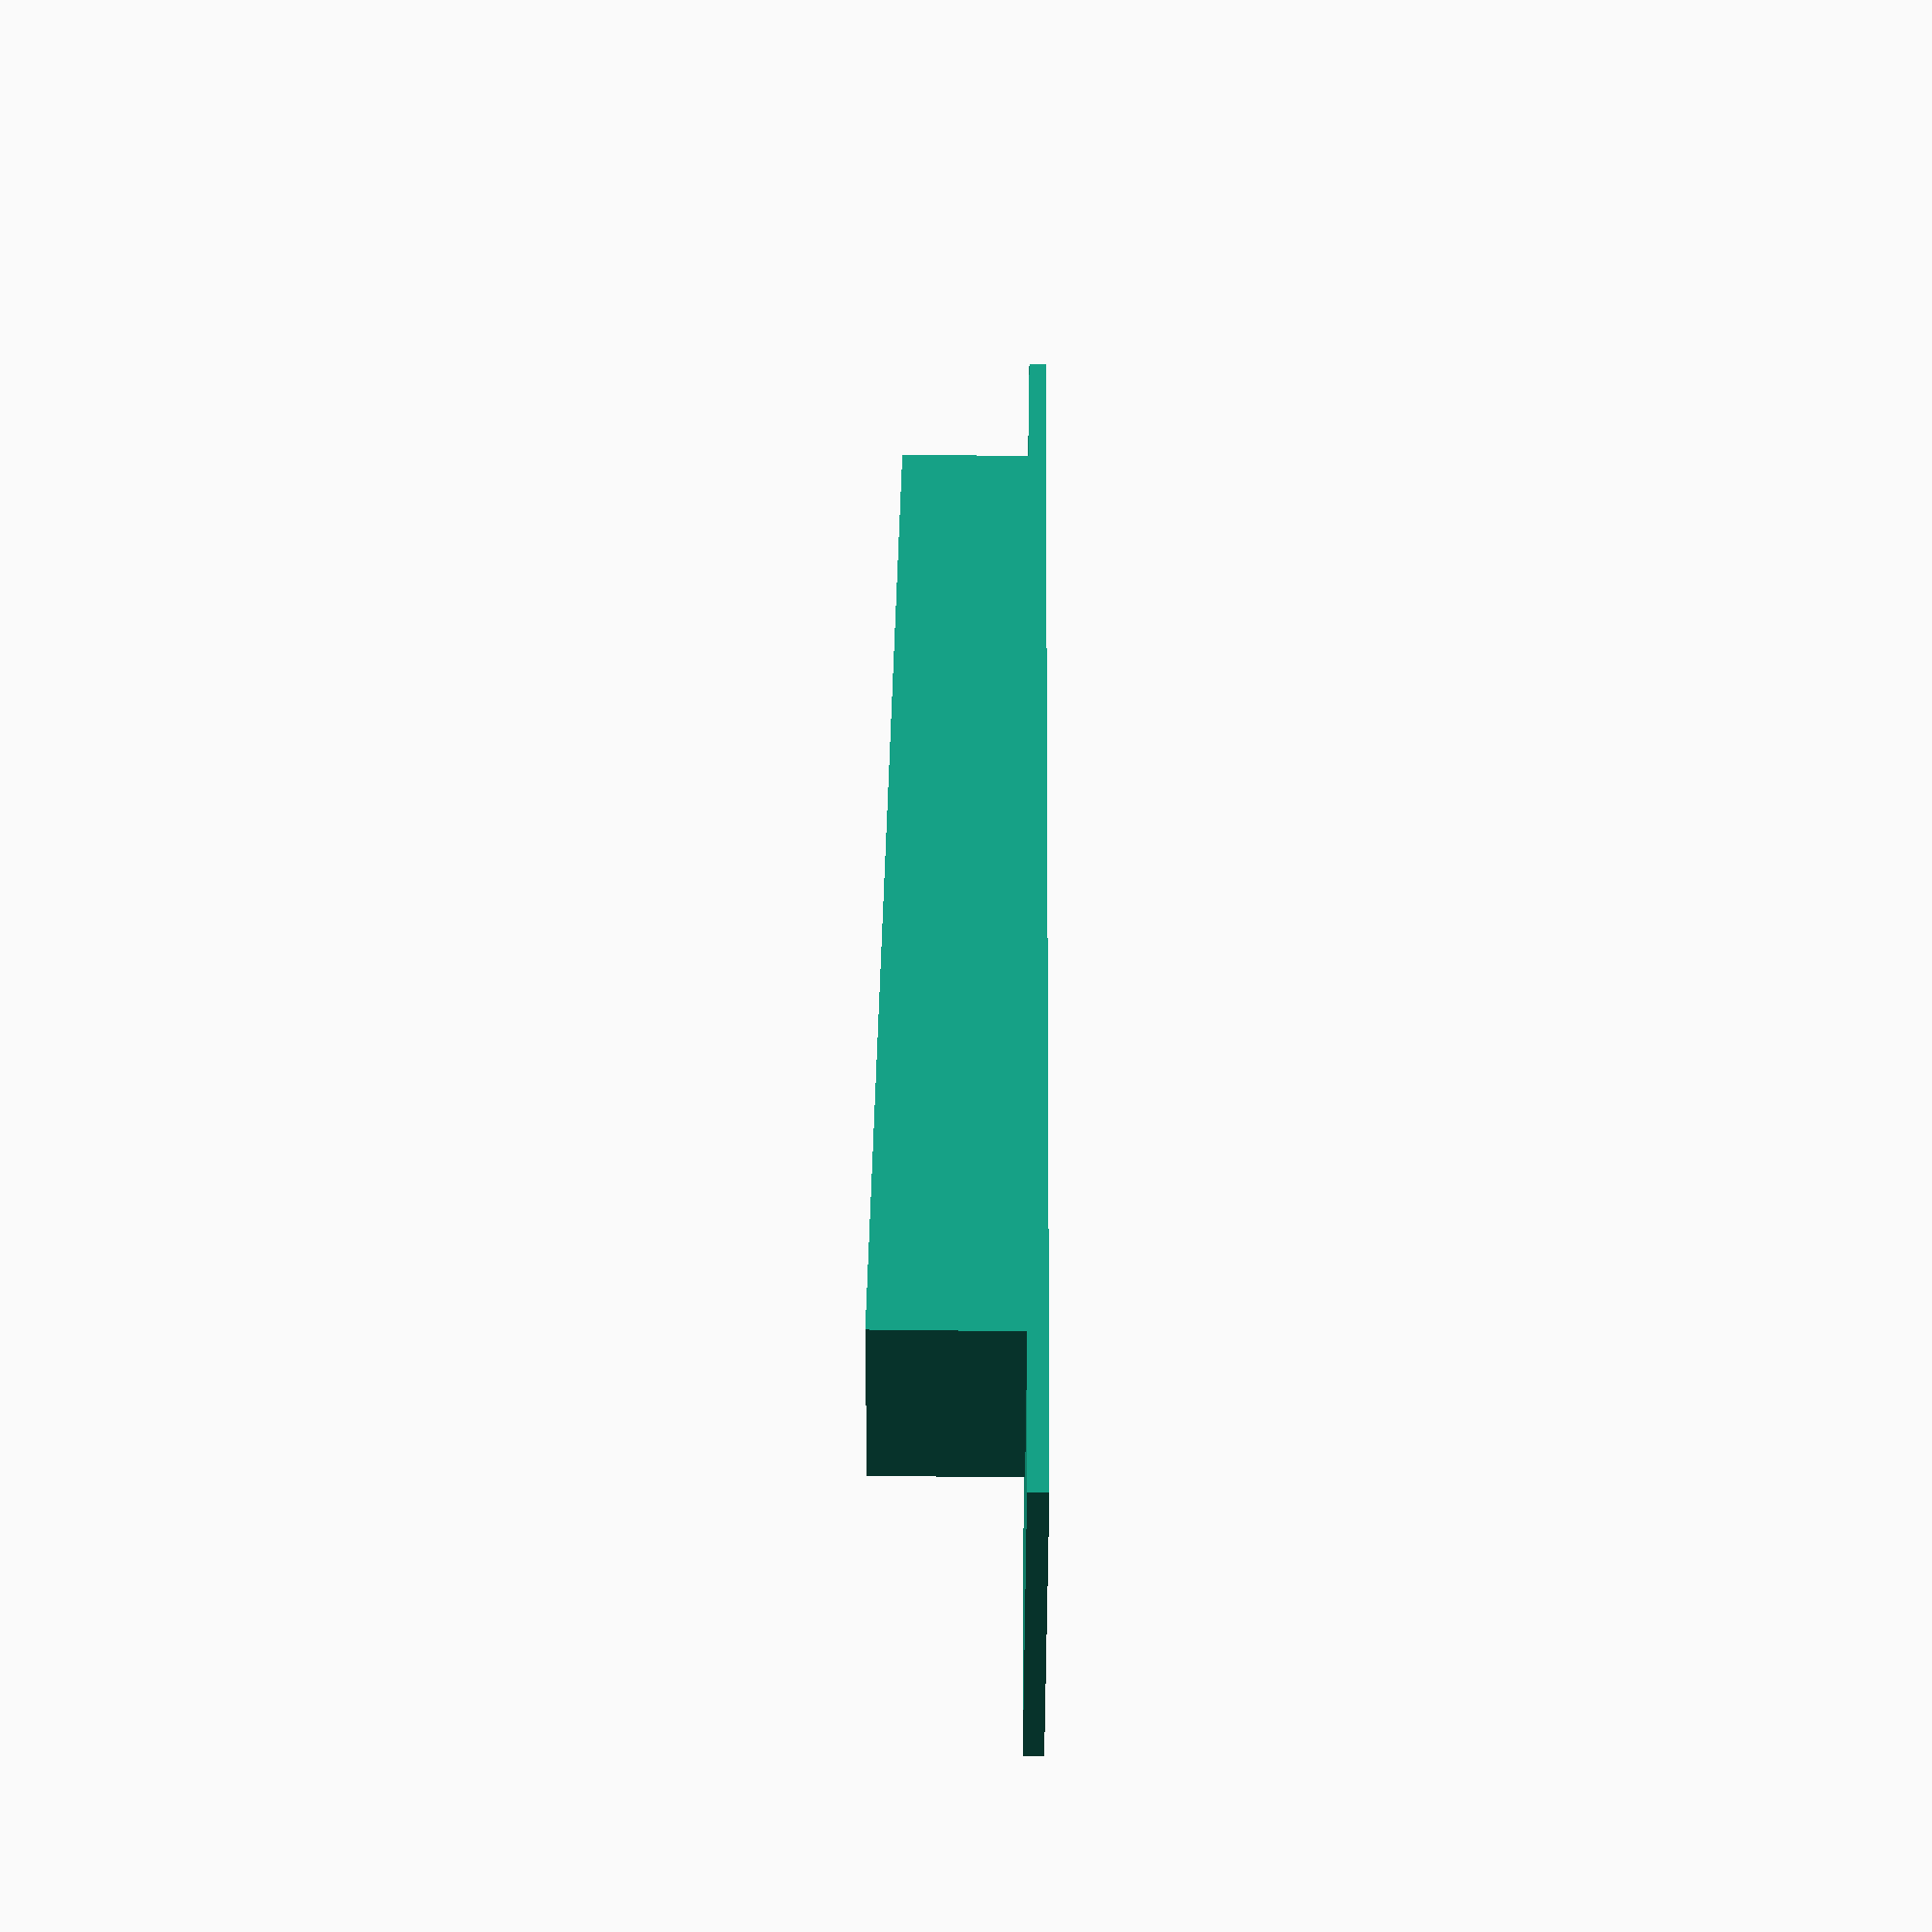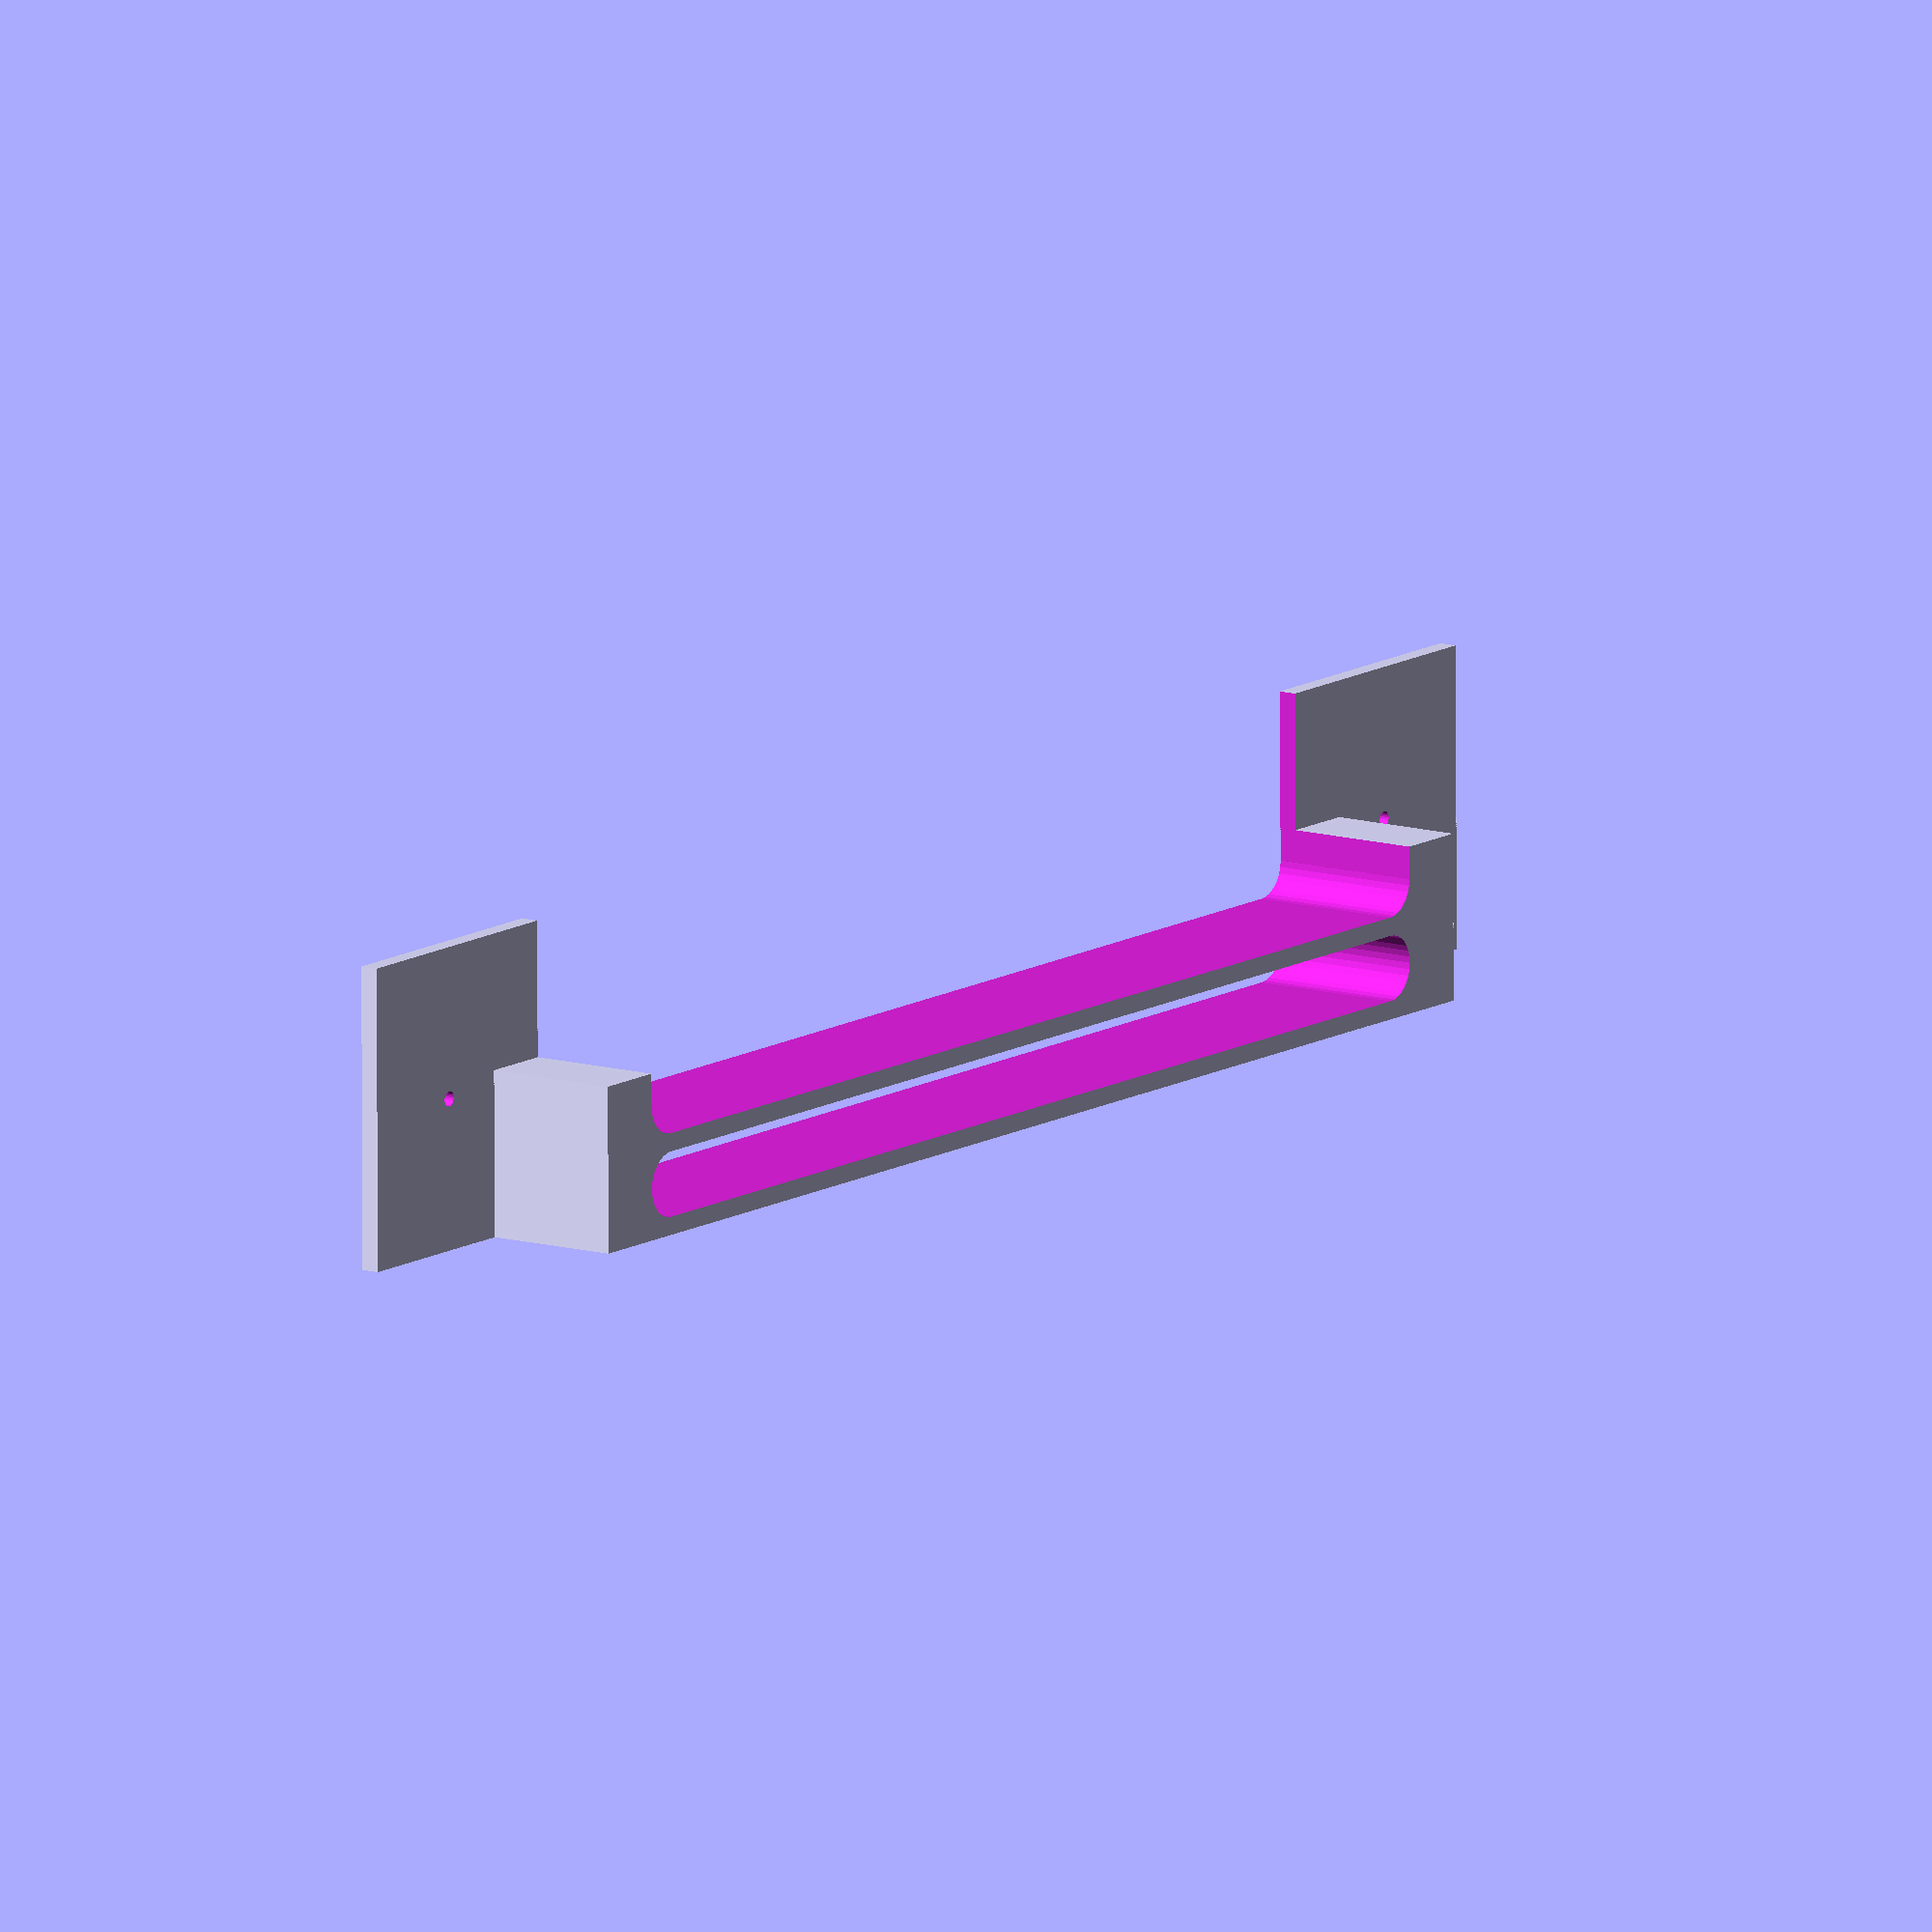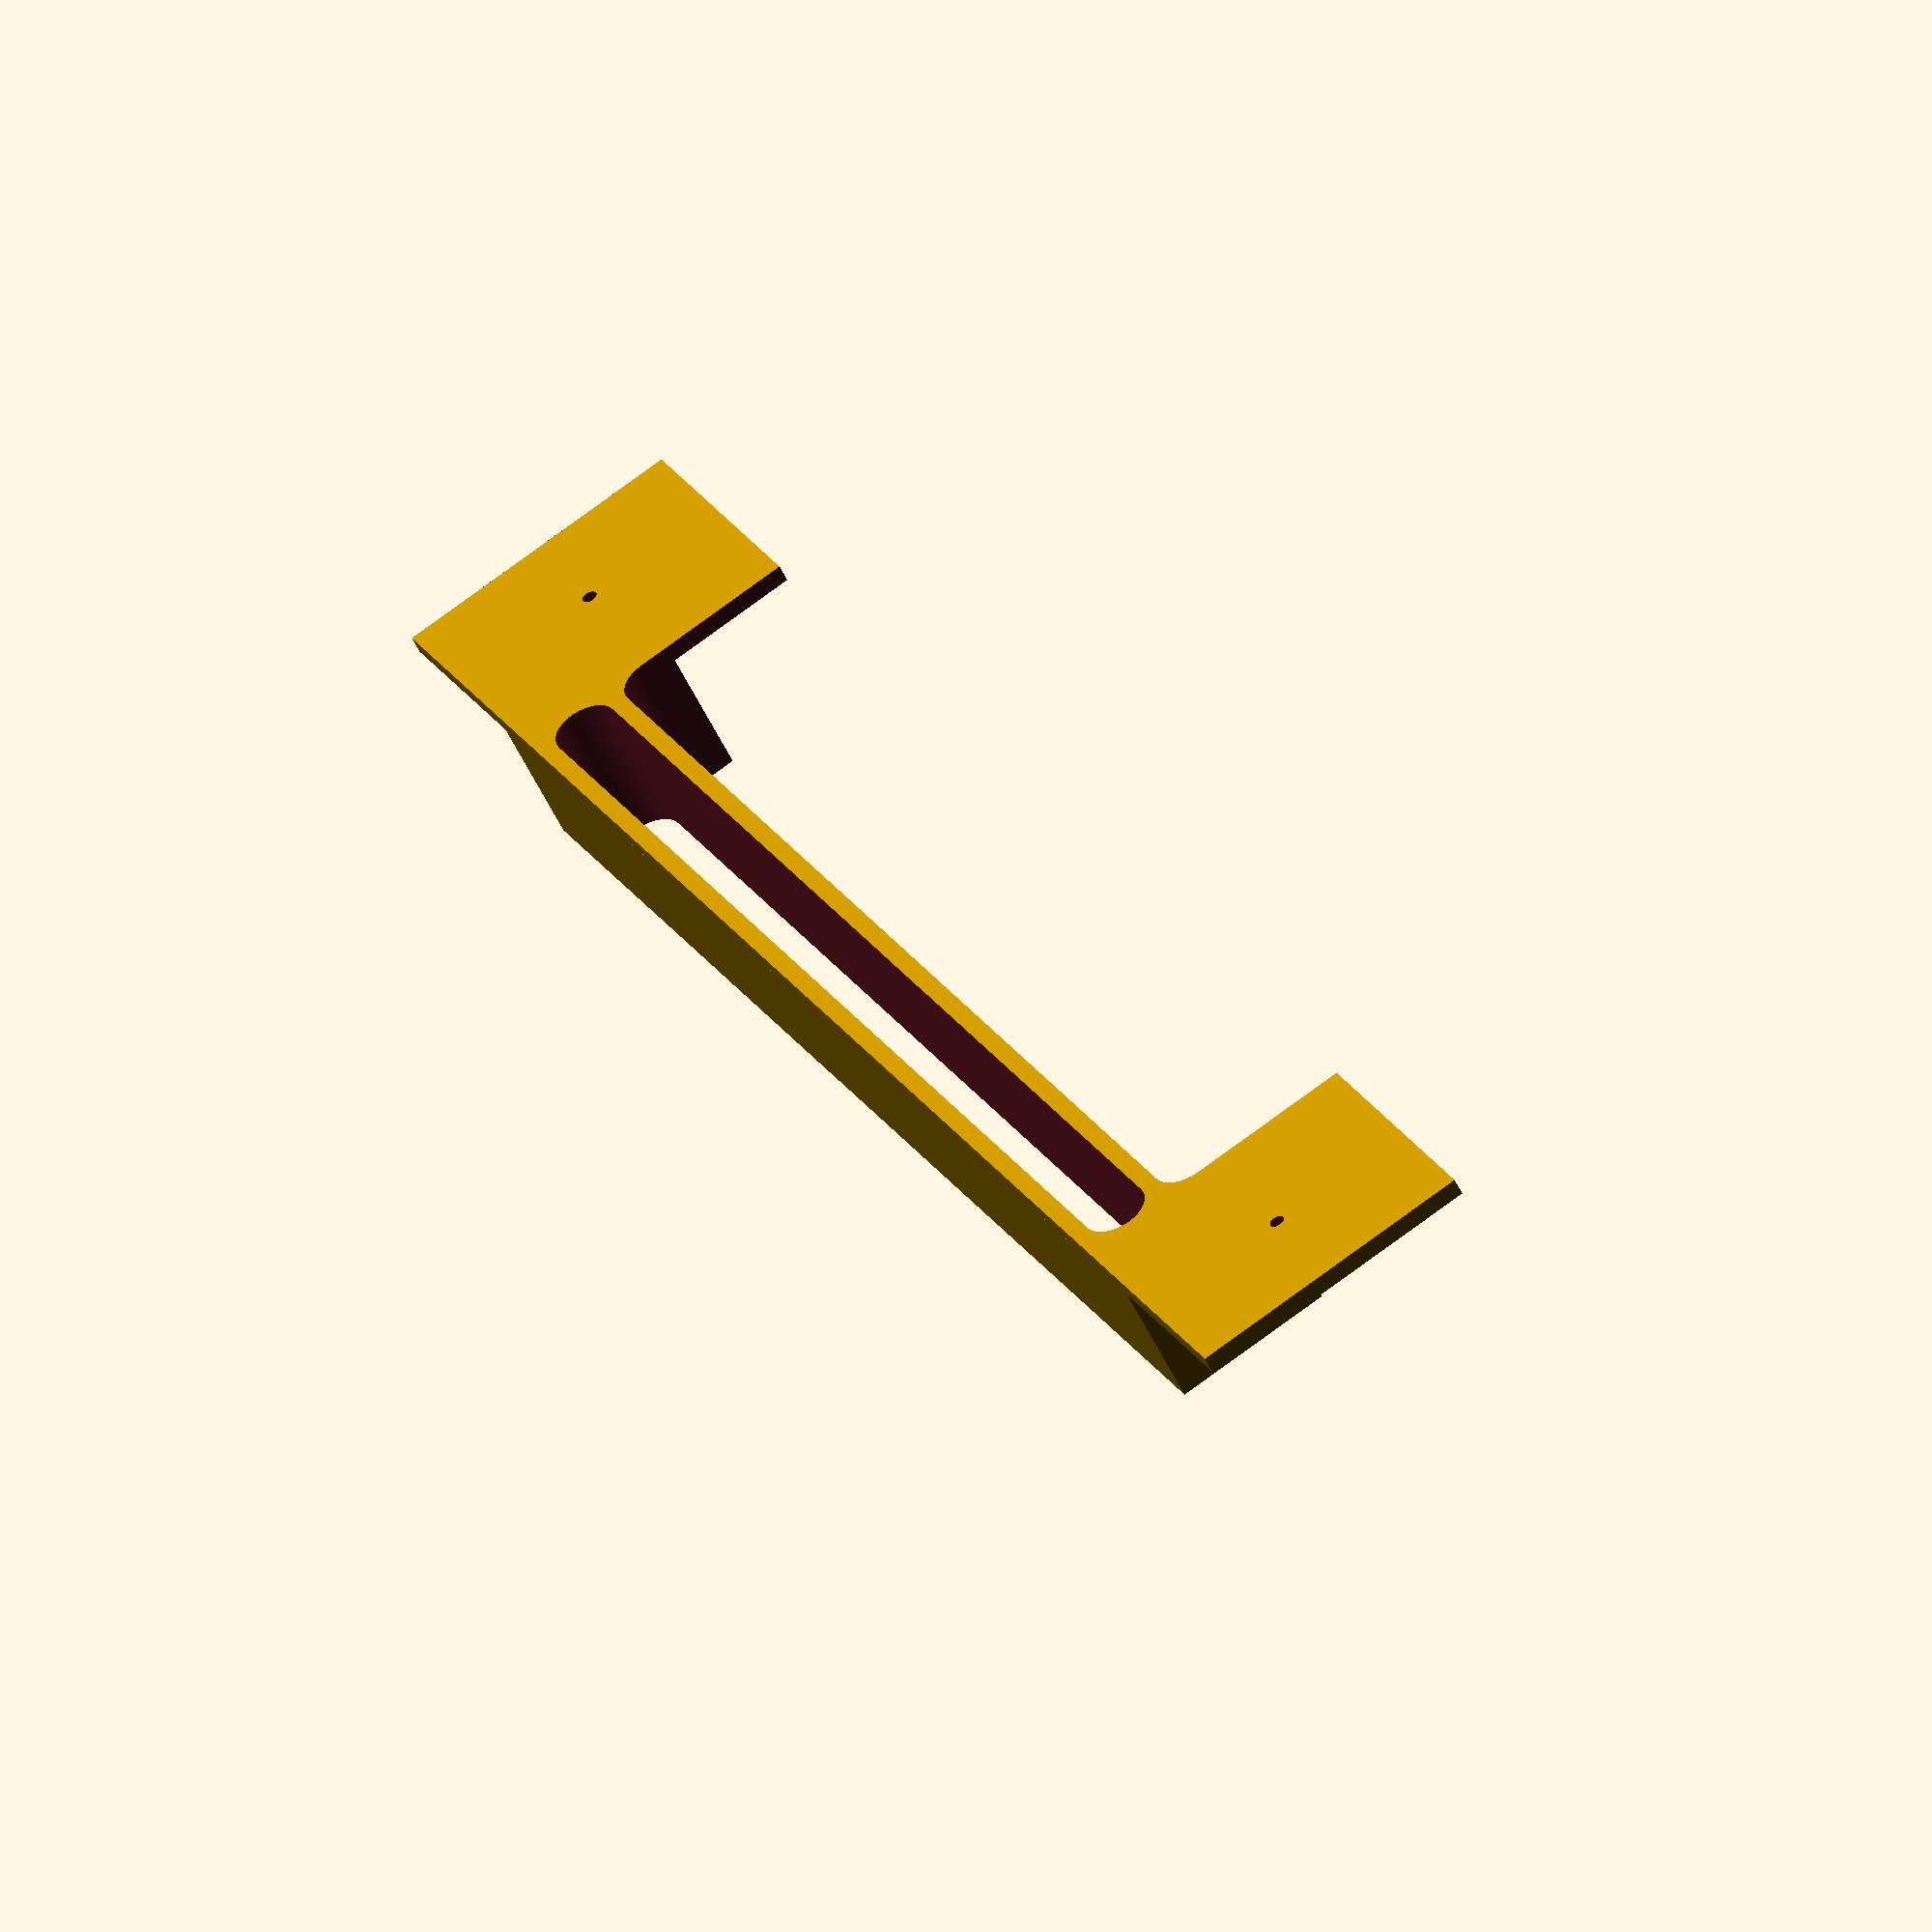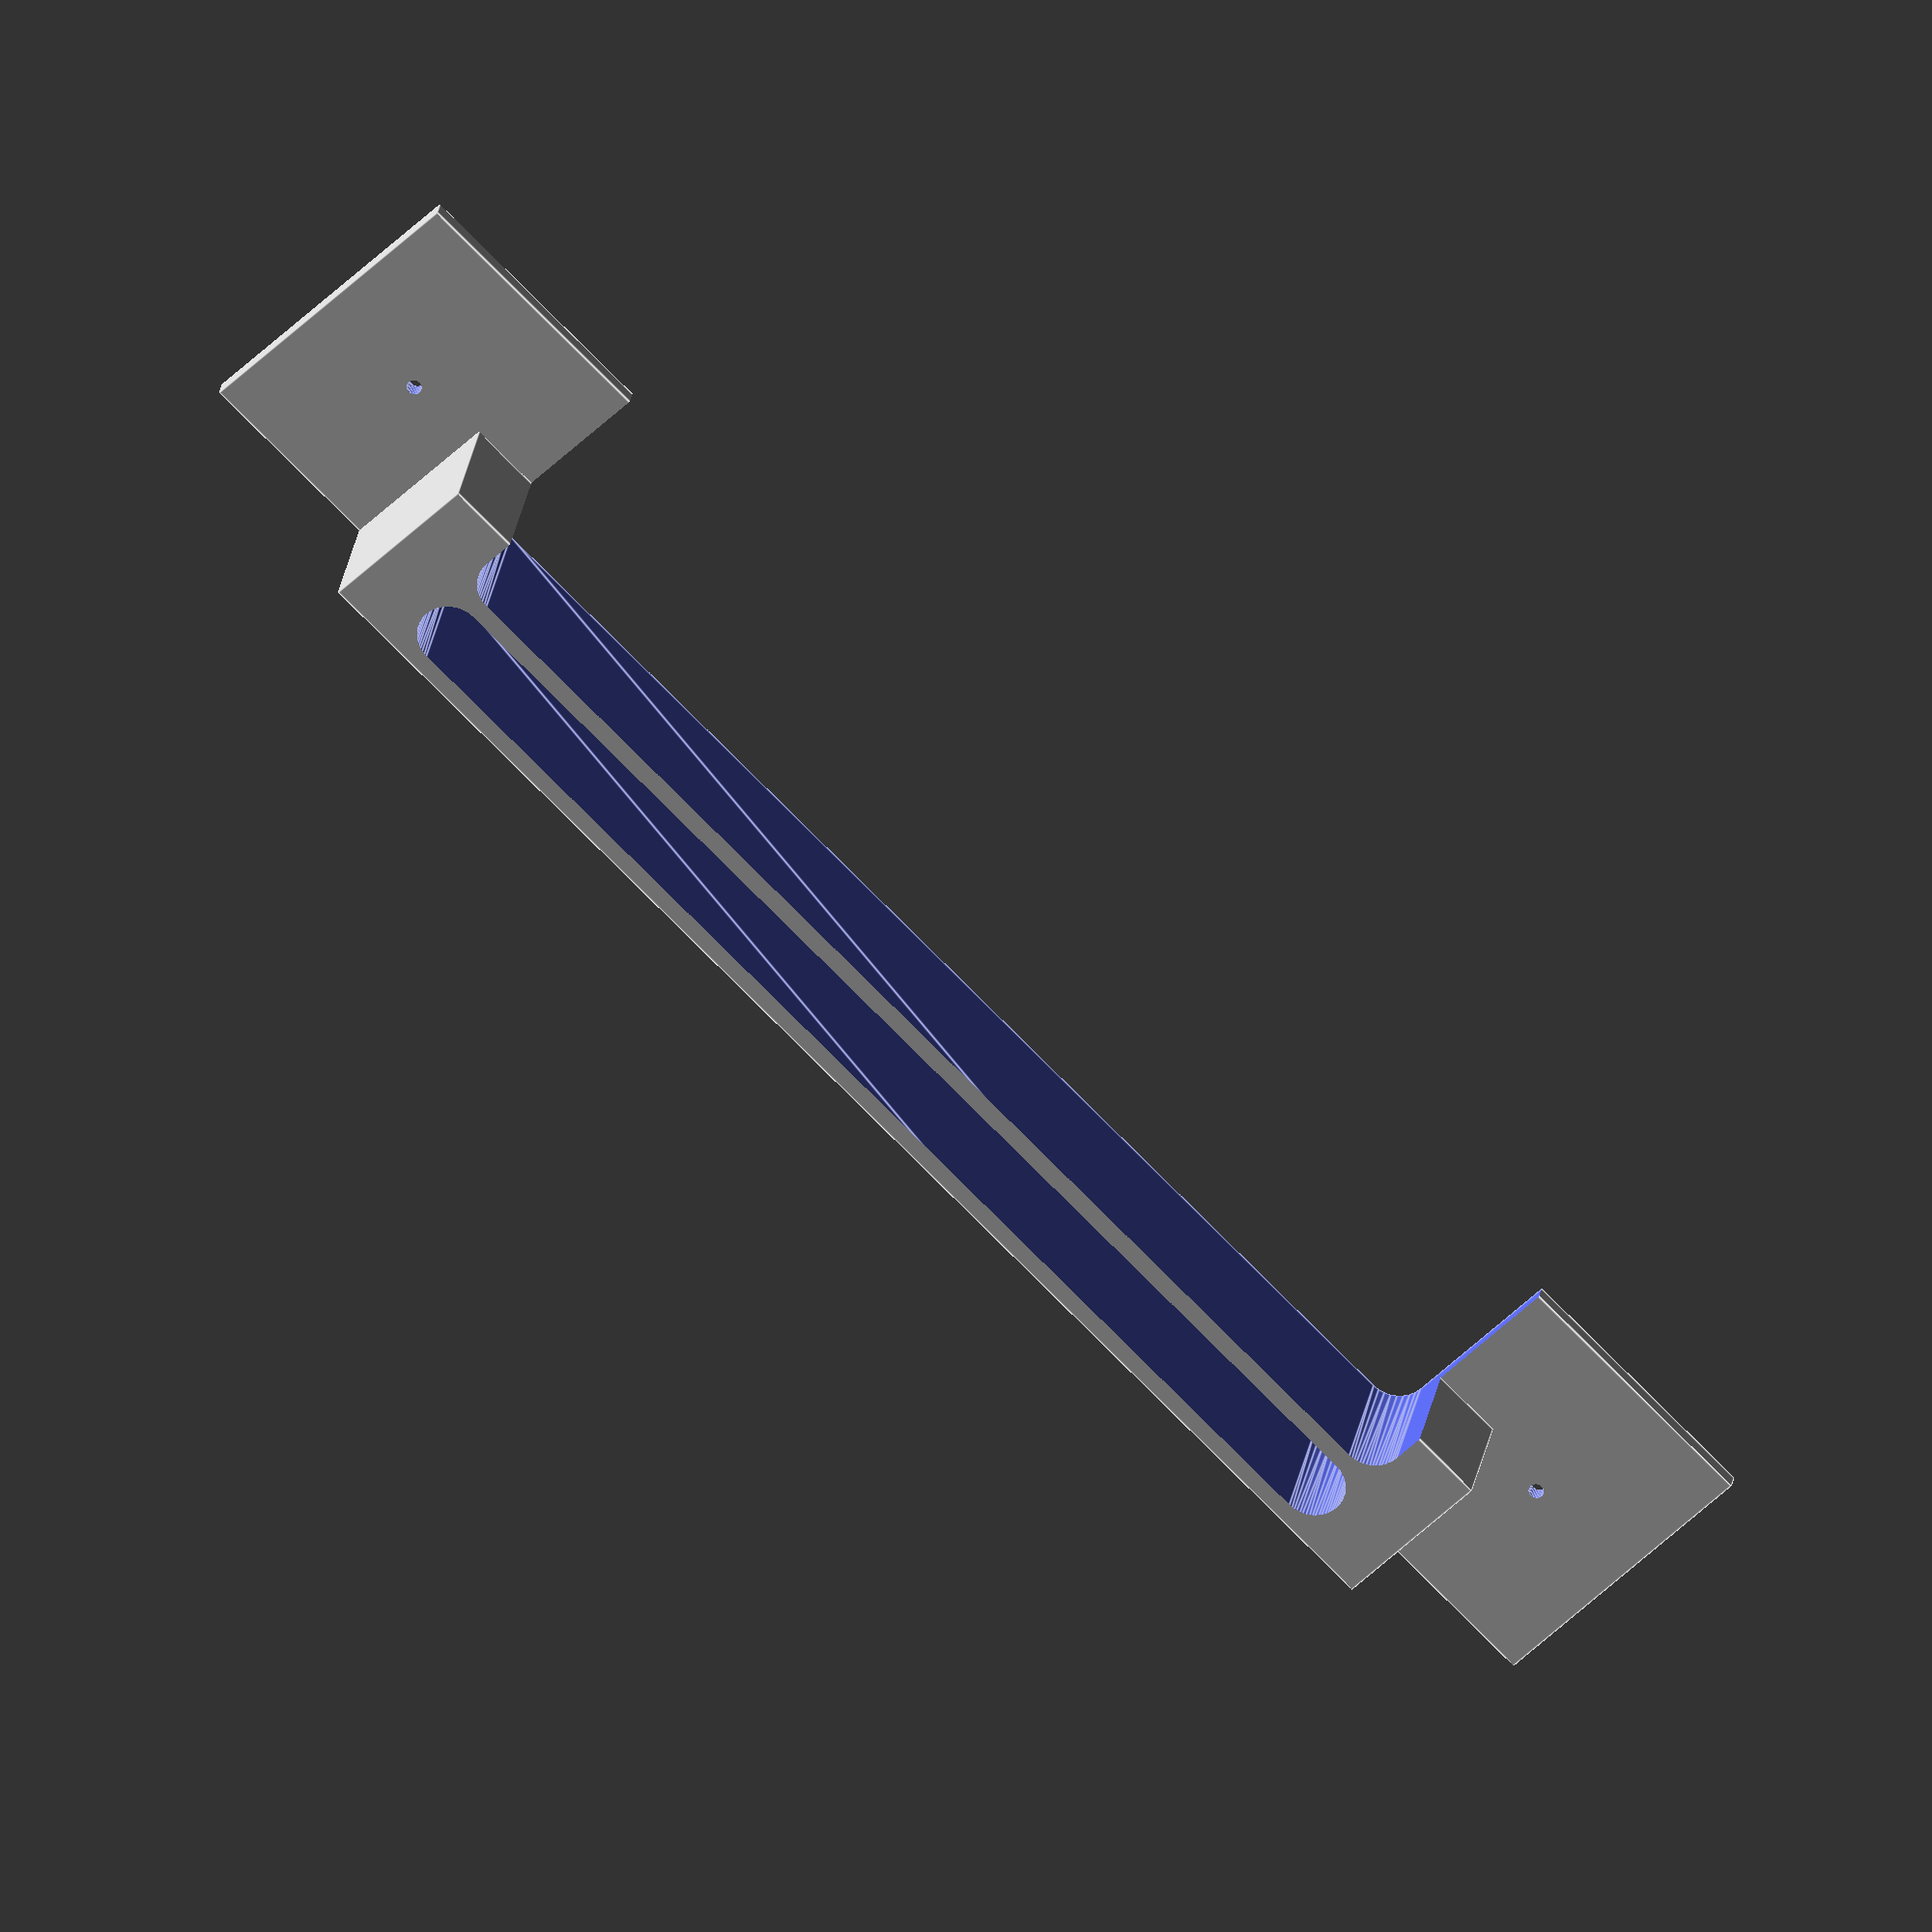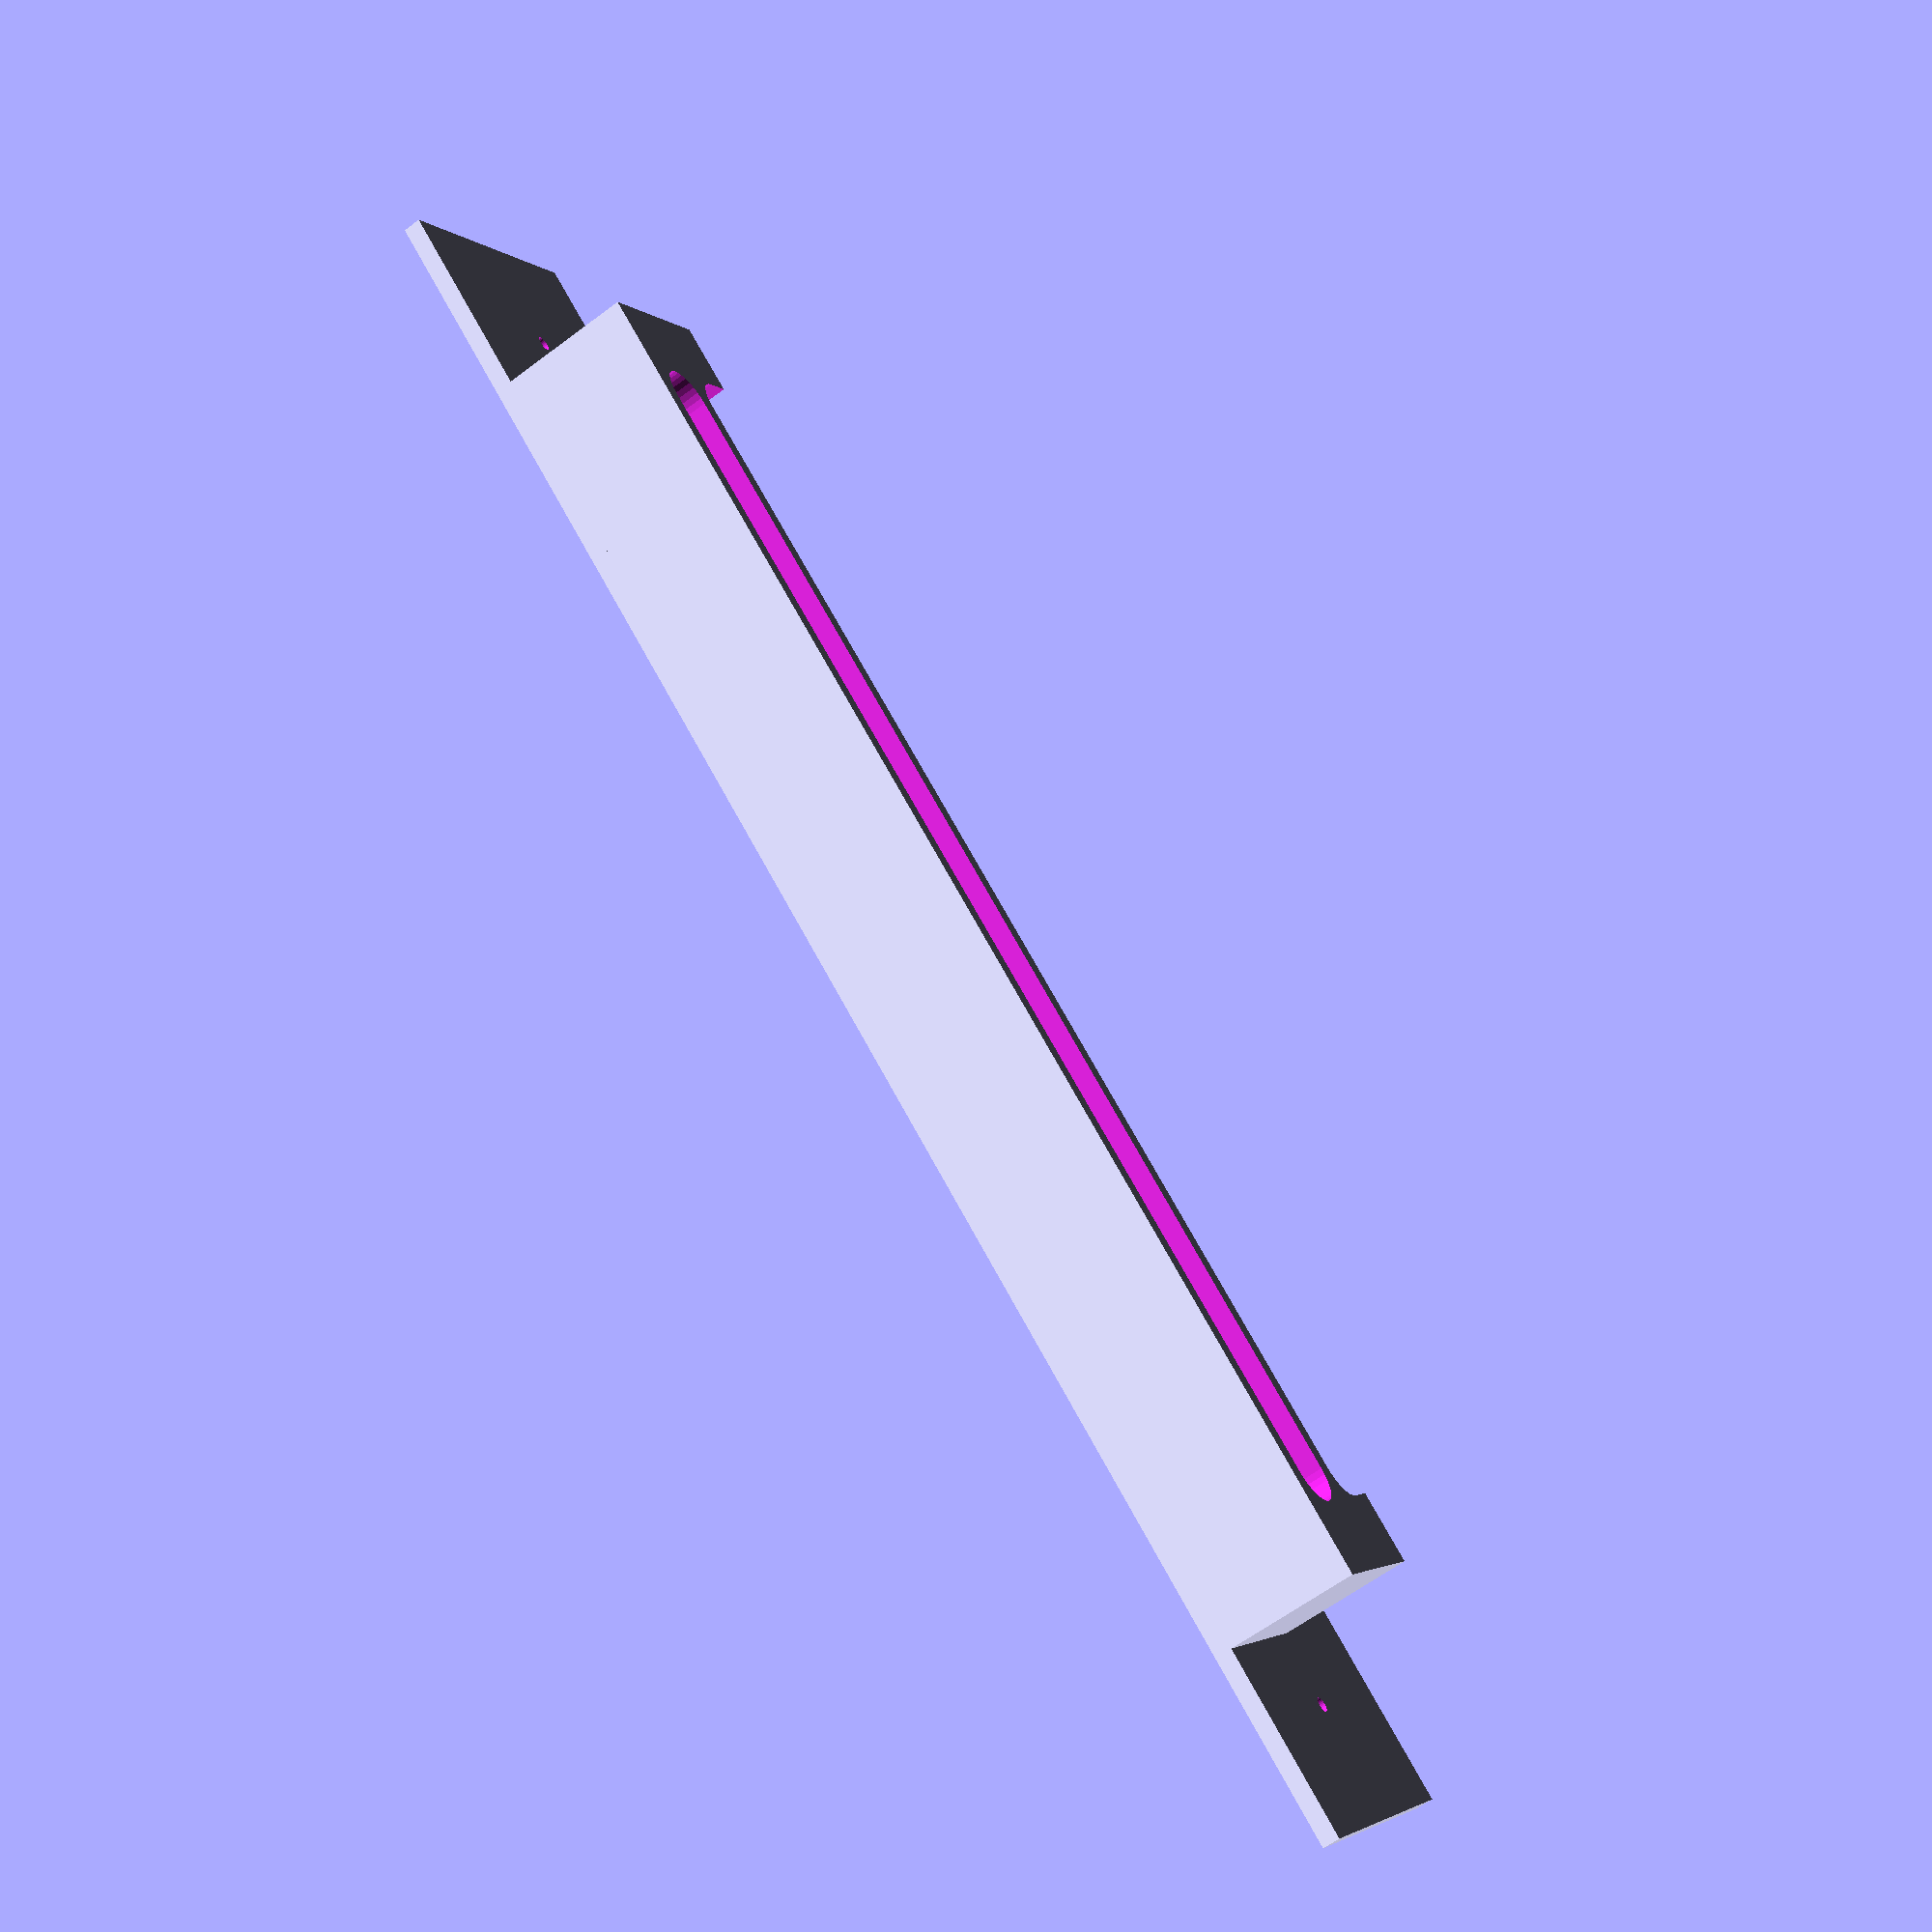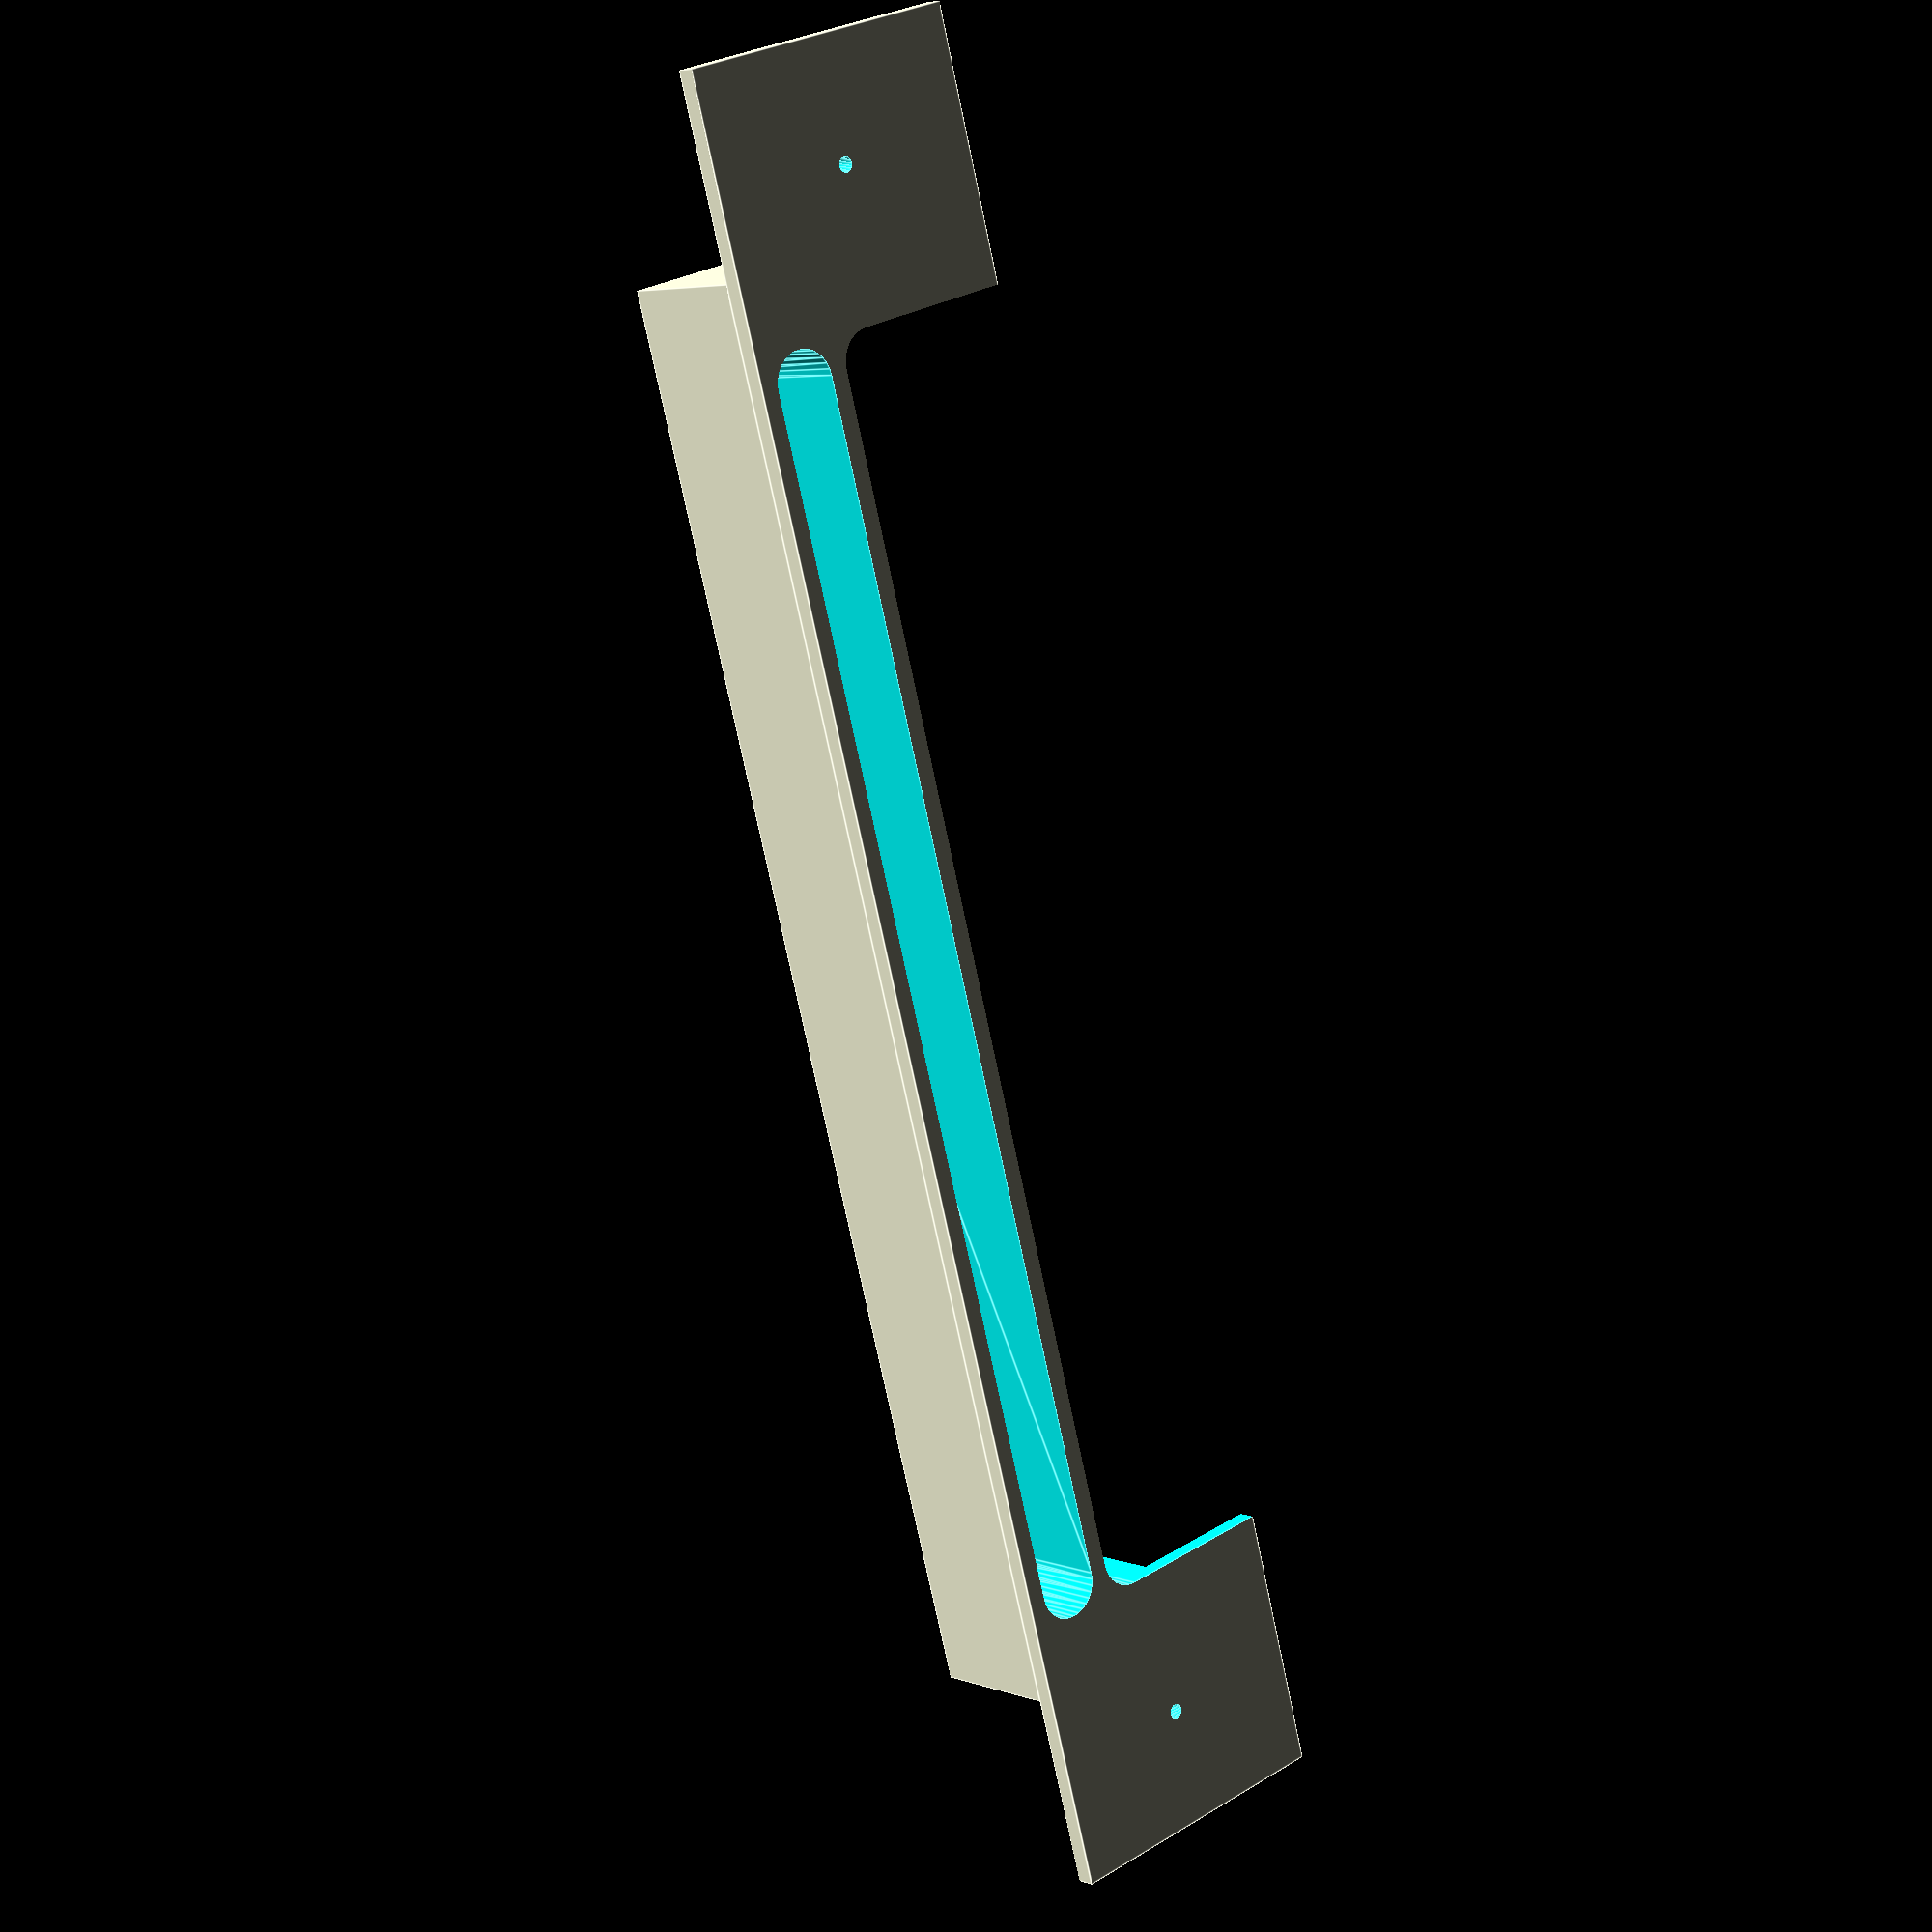
<openscad>
$fn = 32;
epsilon=0.01;

slotx = 94;
sloty = 11;
slotz = 9;

frontx = 120;
fronty = 20;
frontz = 1.2;

slitx = 80;
slity = 4.3;

pindiam = 1;
pindist = 8;

difference() {
  union() {
    translate([-slotx/2, 0, frontz-epsilon]) cube([slotx, sloty, slotz]); // slot filler
    translate([-frontx/2, 0, 0]) cube([frontx, fronty, frontz]);  // front plate
  }
  translate([0, sloty-slity/2+epsilon, -epsilon]) hull() { // slit 1
    translate([+slitx/2,0,0]) cylinder(d=slity, h=2*slotz);
    translate([-slitx/2,0,0]) cylinder(d=slity, h=2*slotz);
  }
  translate([0, (sloty-slity)/2, -epsilon]) hull() {    // slit 2
    translate([+slitx/2,0,0]) cylinder(d=slity, h=2*slotz);
    translate([-slitx/2,0,0]) cylinder(d=slity, h=2*slotz);
  }
  for (i=[-1,+1]) { // pinhole
    pinydist = max(pindist, fronty/2);
    translate([i*frontx/2-i*pindist, pinydist, -epsilon]) cylinder(d=pindiam, h=2*slotz);
  }
  translate([-(slitx+slity)/2, sloty-slity/2, -epsilon]) cube([slitx+slity, fronty, 2*slotz]); // gap
}

//module roundedcube(r=4, x=10, y=10, z=2) {
//  translate([-x/2,0,0]) hull() {
//    translate([r,   r,   0]) cylinder(r=r, h=z);
//    translate([r,   y-r, 0]) cylinder(r=r, h=z);
//    translate([x-r, r,   0]) cylinder(r=r, h=z);
//    translate([x-r, y-r, 0]) cylinder(r=r, h=z);
//  }
//}

</openscad>
<views>
elev=122.8 azim=339.7 roll=89.3 proj=p view=solid
elev=168.2 azim=179.6 roll=234.6 proj=o view=wireframe
elev=232.3 azim=117.9 roll=335.5 proj=o view=wireframe
elev=333.4 azim=45.3 roll=8.8 proj=o view=edges
elev=241.6 azim=217.1 roll=232.5 proj=p view=solid
elev=175.1 azim=105.6 roll=40.5 proj=p view=edges
</views>
